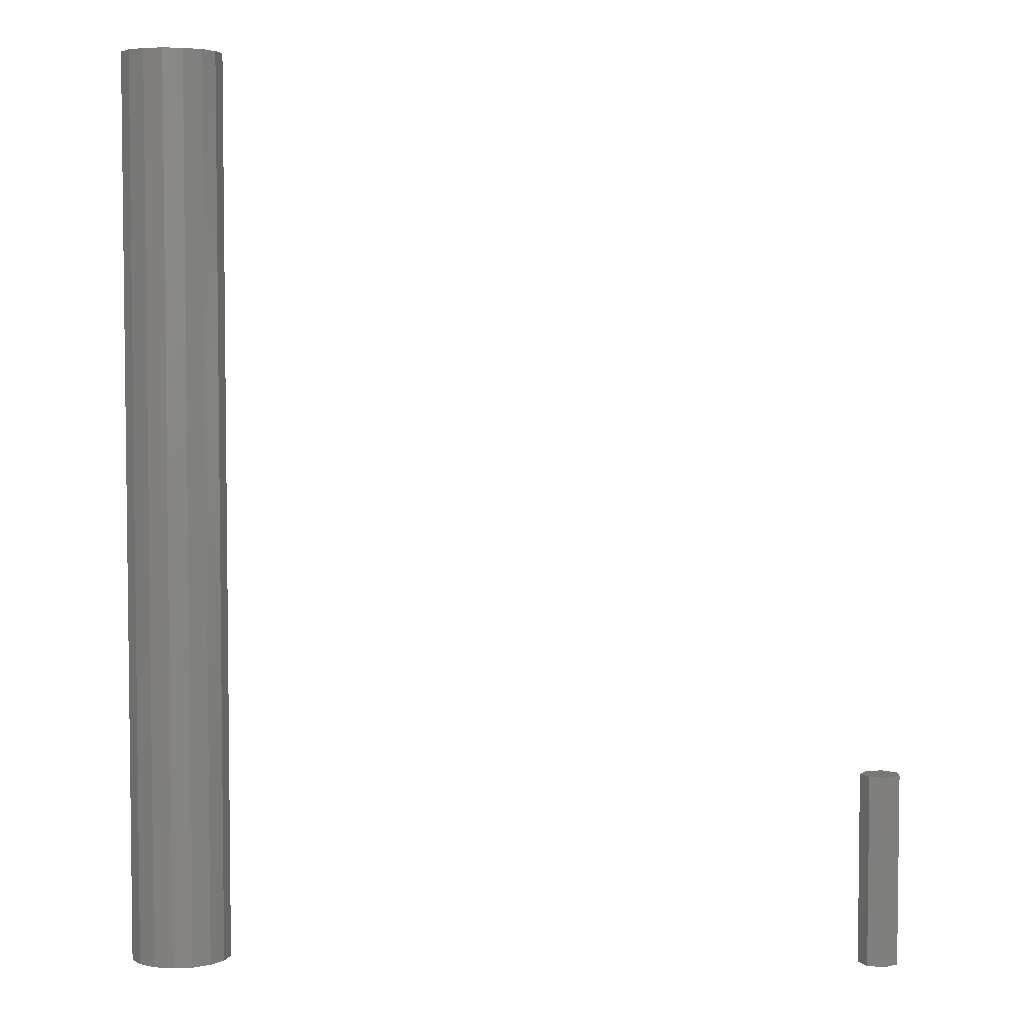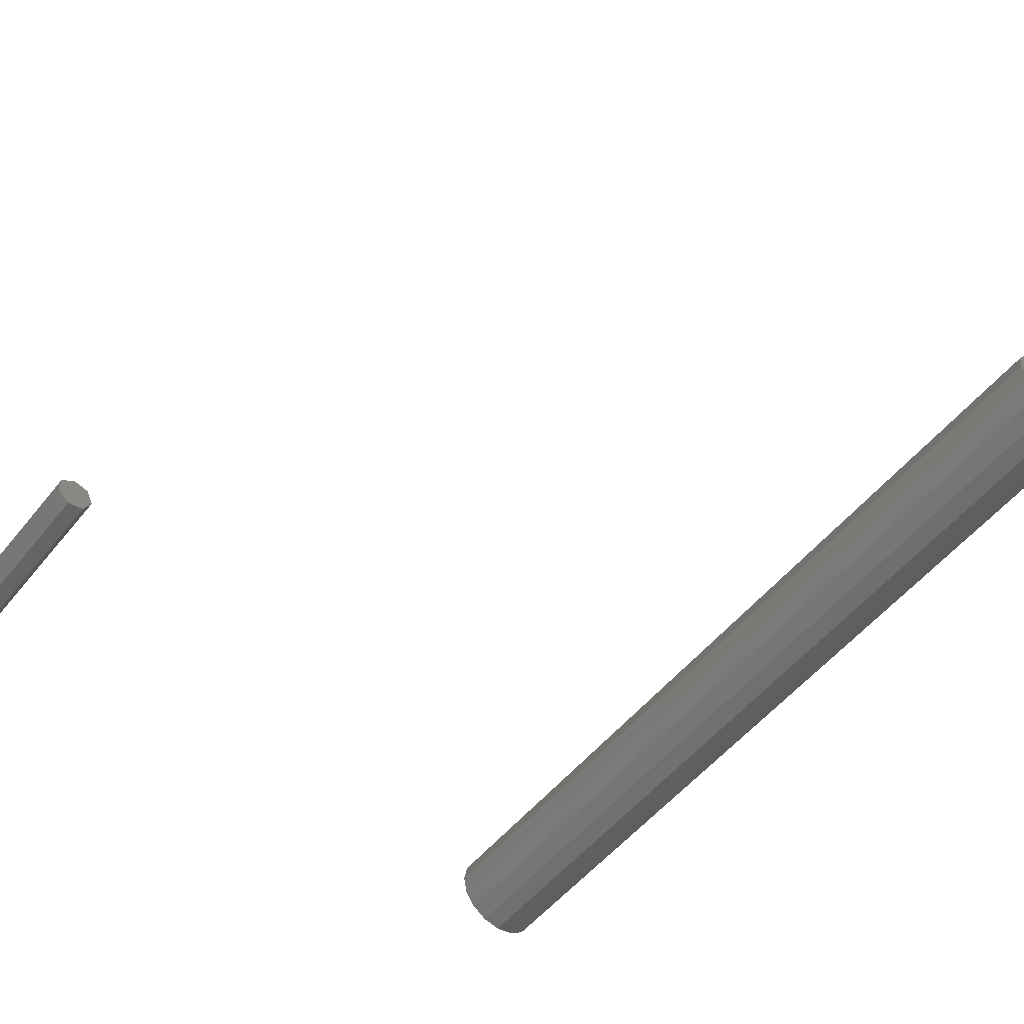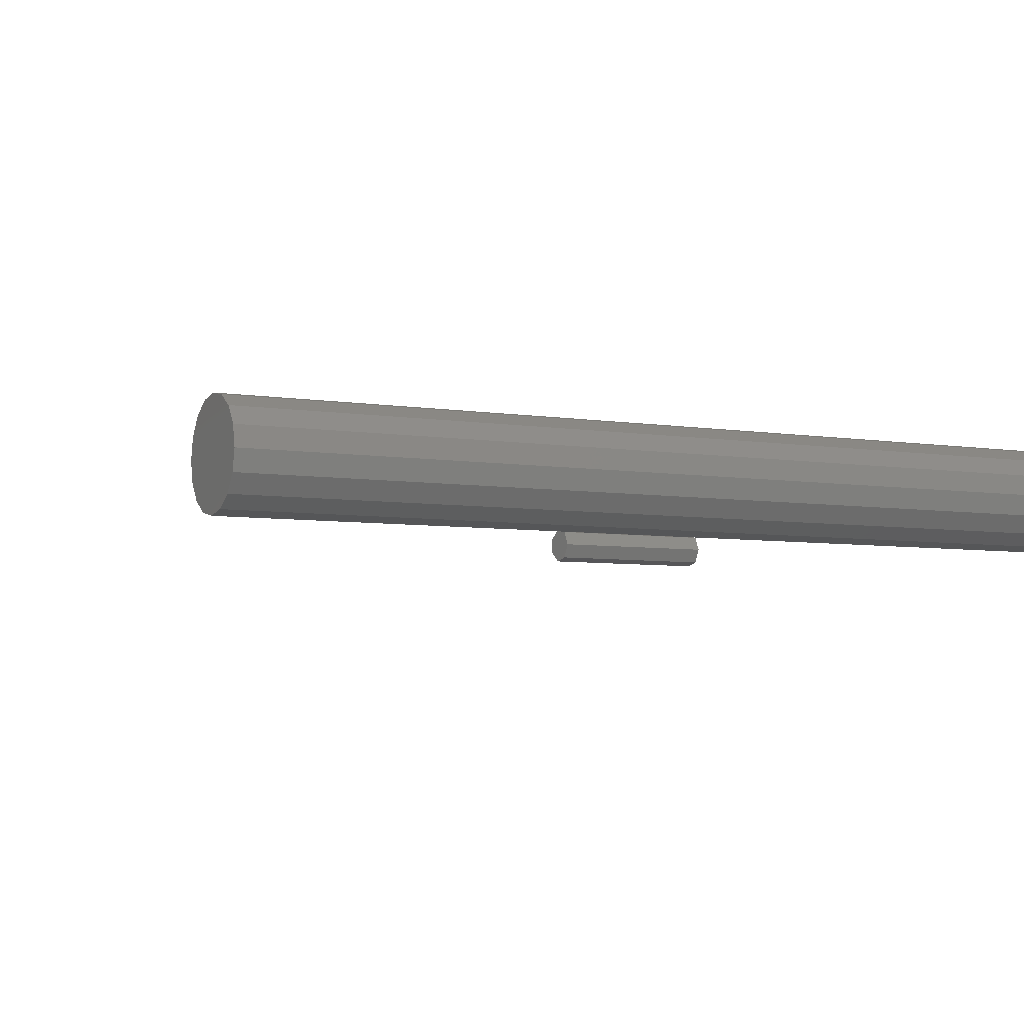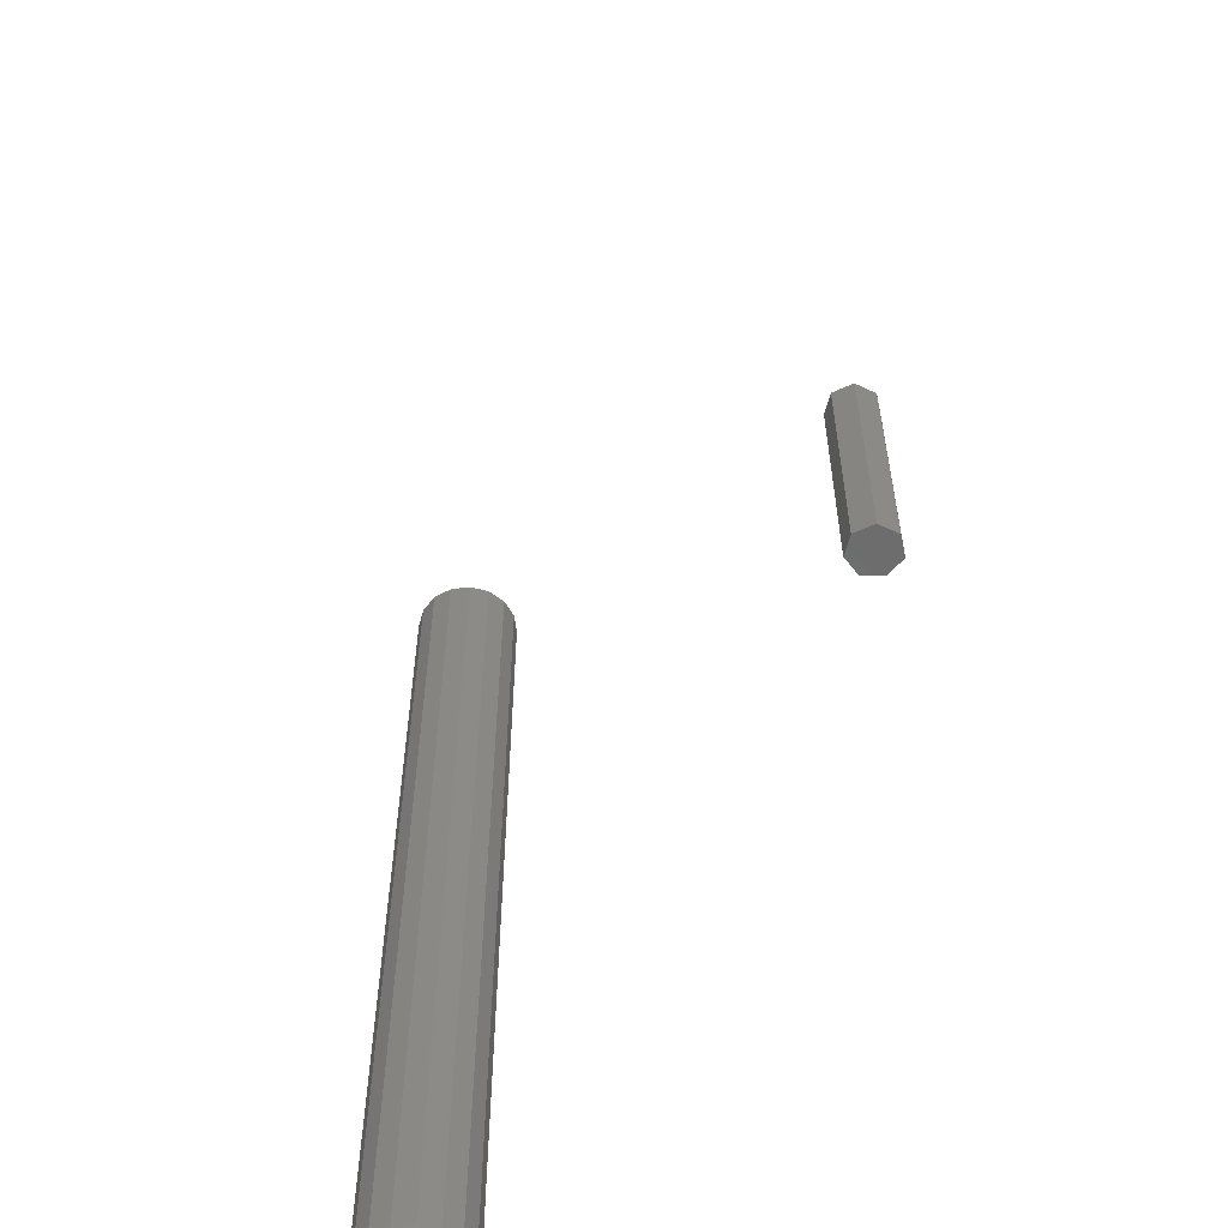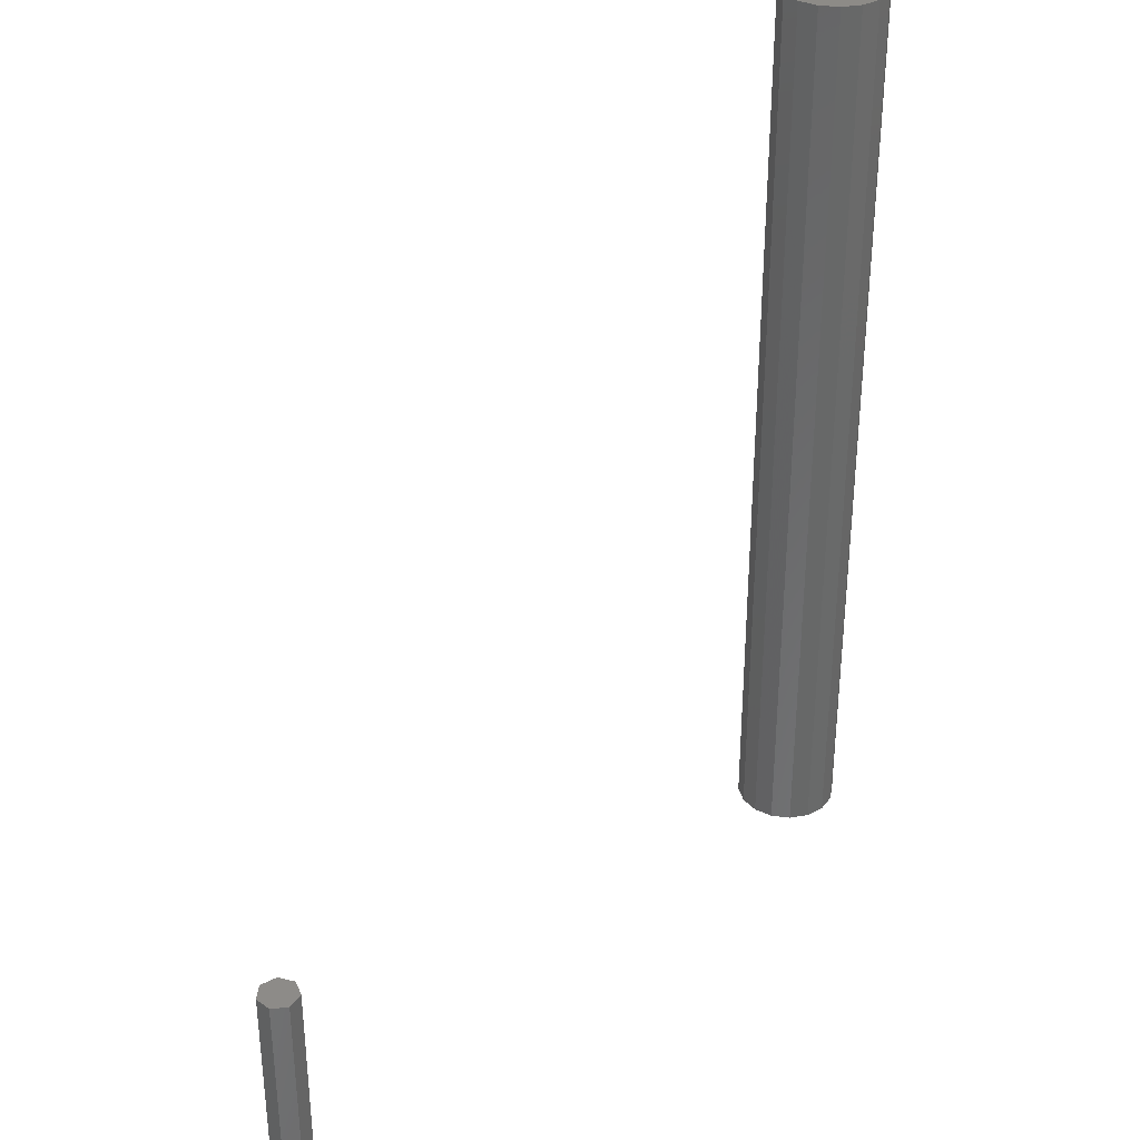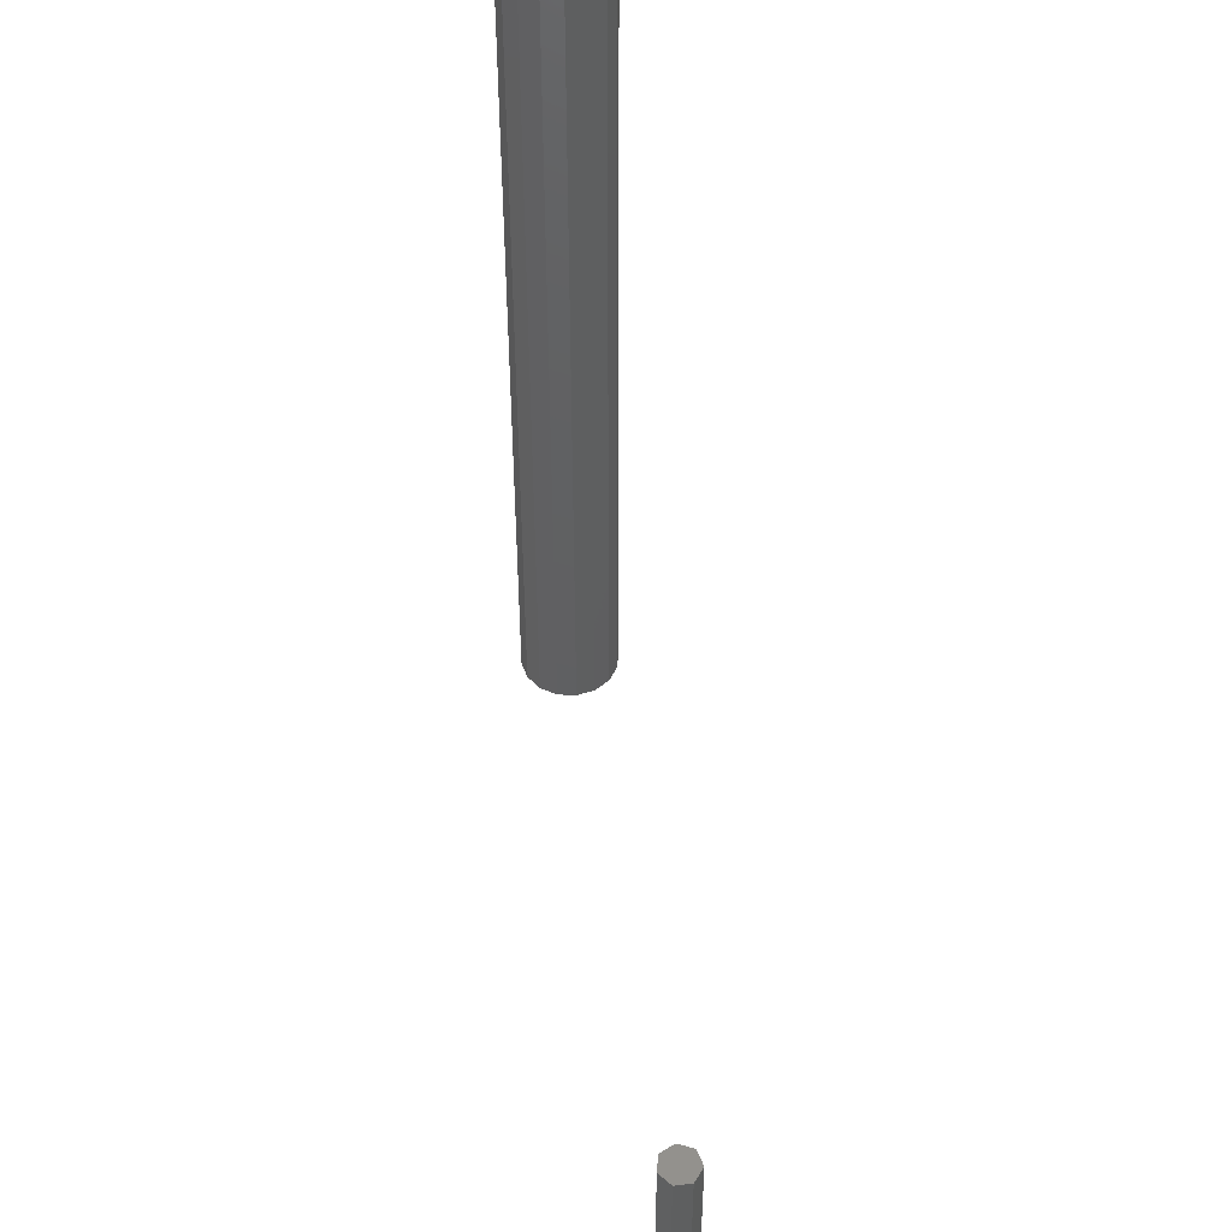
<metadata>
{"format":"stl","ext":"stl","renderer":"f3d","projection":"perspective","resolution":1024,"background":"white","views":[{"elev":4.4,"azim":-177.9,"up":"+Z"},{"elev":-54.2,"azim":-38.3,"up":"+Y"},{"elev":-5.3,"azim":62.1,"up":"+Y"},{"elev":-58.0,"azim":-116.5,"up":"+Z"},{"elev":34.7,"azim":-46.6,"up":"+Z"},{"elev":49.3,"azim":-98.1,"up":"+Z"}]}
</metadata>
<code>
# stl→obj: 46 verts, 84 faces
v -1.802 -0.8678 0
v -1.802 0.8678 0
v -0.445 -1.95 0
v -0.445 1.95 0
v 1.247 1.564 0
v 2 0 0
v 1.247 -1.564 0
v -1.802 -0.8678 19
v -1.802 0.8678 19
v -0.445 -1.95 19
v 1.247 -1.564 19
v 2 0 19
v 1.247 1.564 19
v -0.445 1.95 19
v 65 0 0
v 65.38 1.913 0
v 65.38 -1.913 0
v 66.46 3.536 0
v 68.09 4.619 0
v 70 5 0
v 71.91 4.619 0
v 73.54 3.536 0
v 74.62 1.913 0
v 75 0 0
v 74.62 -1.913 0
v 73.54 -3.536 0
v 71.91 -4.619 0
v 70 -5 0
v 68.09 -4.619 0
v 66.46 -3.536 0
v 65 0 90
v 65.38 1.913 90
v 65.38 -1.913 90
v 66.46 -3.536 90
v 68.09 -4.619 90
v 70 -5 90
v 71.91 -4.619 90
v 73.54 -3.536 90
v 74.62 -1.913 90
v 75 0 90
v 74.62 1.913 90
v 73.54 3.536 90
v 71.91 4.619 90
v 70 5 90
v 68.09 4.619 90
v 66.46 3.536 90
f 1 2 3
f 3 2 4
f 3 4 5
f 3 5 6
f 3 6 7
f 1 8 2
f 2 8 9
f 8 1 3
f 10 8 3
f 10 3 7
f 11 10 7
f 11 7 6
f 12 11 6
f 6 5 13
f 12 6 13
f 4 14 5
f 5 14 13
f 2 9 4
f 4 9 14
f 9 8 10
f 12 9 11
f 11 9 10
f 13 9 12
f 14 9 13
f 15 16 17
f 17 16 18
f 17 18 19
f 17 19 20
f 17 20 21
f 17 21 22
f 17 22 23
f 17 23 24
f 17 24 25
f 17 25 26
f 17 26 27
f 17 27 28
f 17 28 29
f 17 29 30
f 15 31 16
f 16 31 32
f 15 17 31
f 31 17 33
f 17 30 33
f 33 30 34
f 34 30 29
f 35 34 29
f 35 29 28
f 36 35 28
f 36 28 27
f 37 36 27
f 37 27 26
f 38 37 26
f 38 26 25
f 39 38 25
f 39 25 24
f 40 39 24
f 24 23 41
f 40 24 41
f 23 22 42
f 41 23 42
f 21 43 22
f 22 43 42
f 20 44 21
f 21 44 43
f 19 45 20
f 20 45 44
f 18 46 19
f 19 46 45
f 16 32 18
f 18 32 46
f 32 31 33
f 35 32 34
f 34 32 33
f 36 32 35
f 37 32 36
f 38 32 37
f 39 32 38
f 40 32 39
f 41 32 40
f 42 32 41
f 43 32 42
f 44 32 43
f 45 32 44
f 46 32 45

</code>
